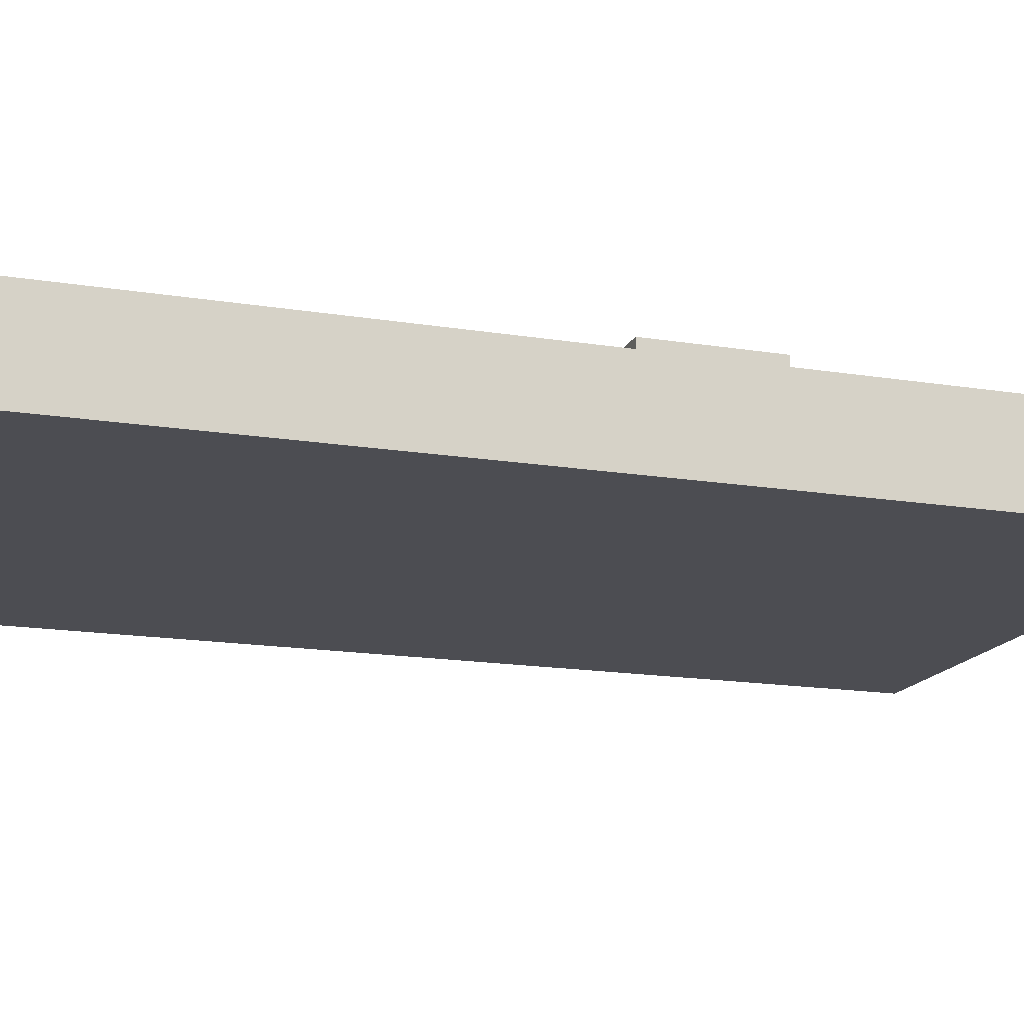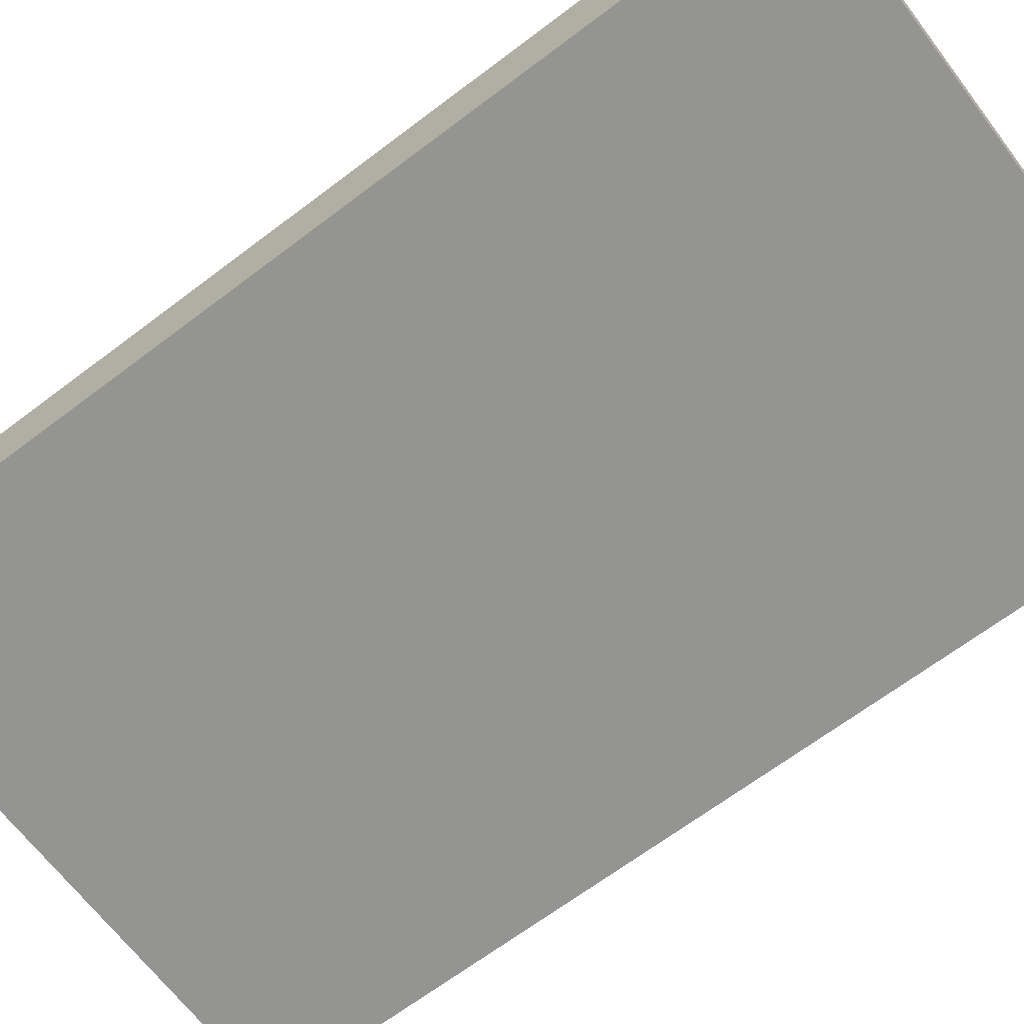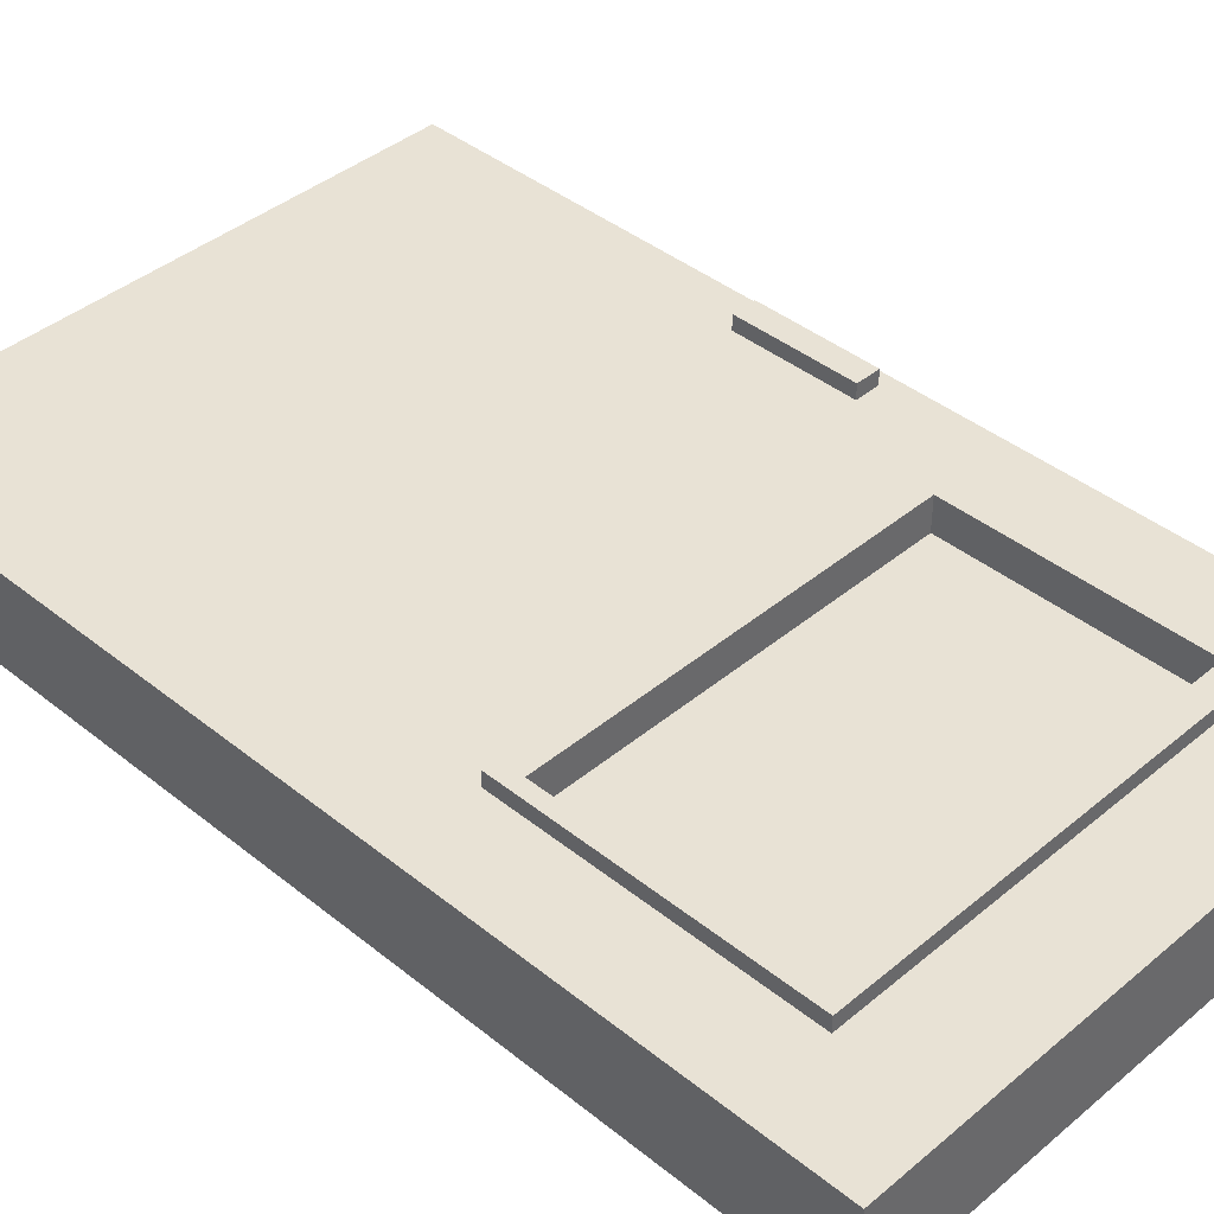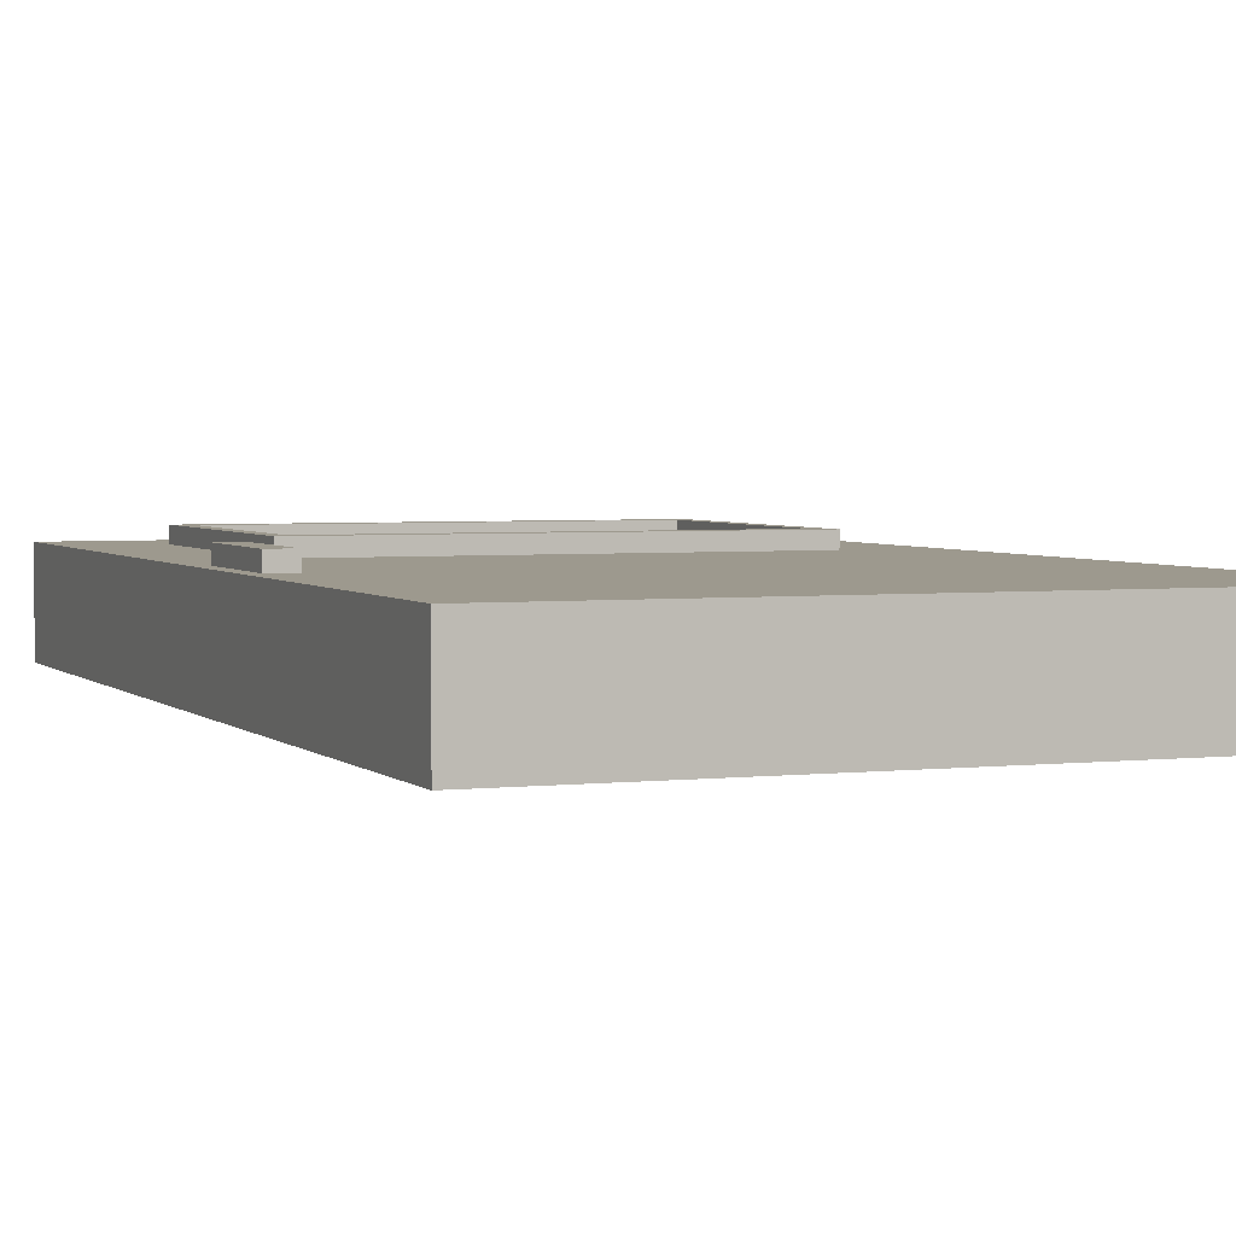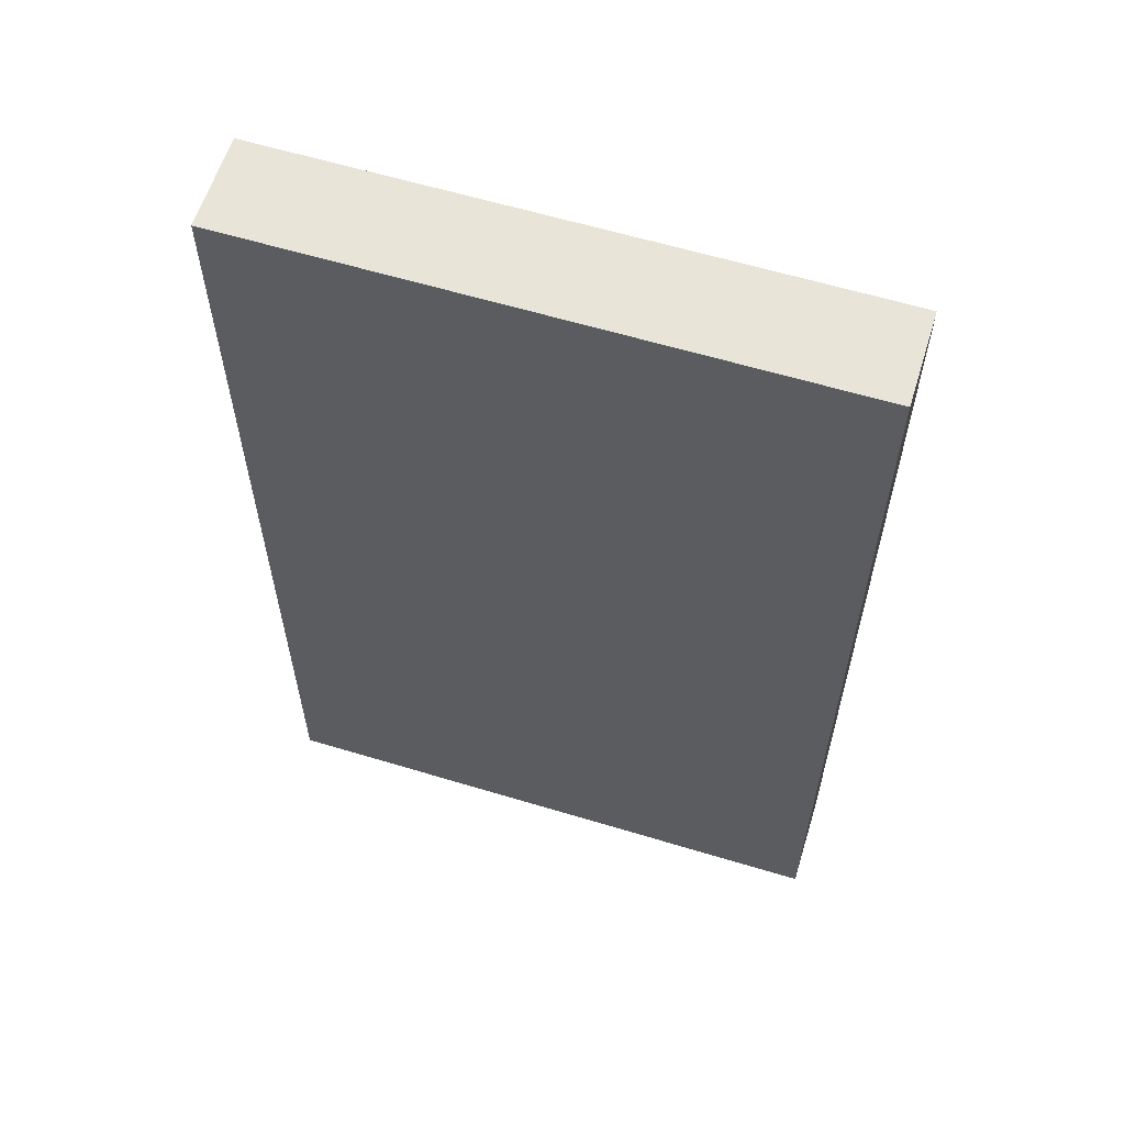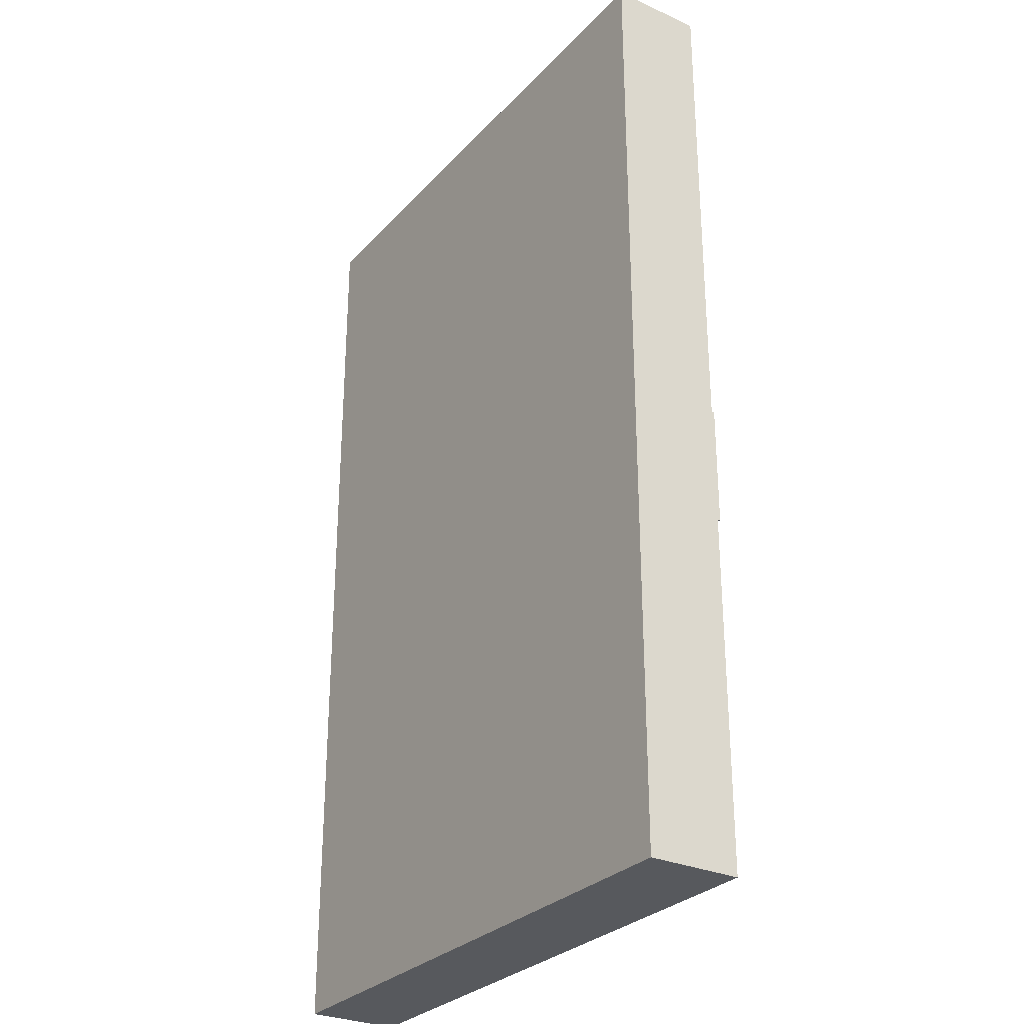
<metadata>
{"format":"obj","ext":"obj","renderer":"f3d","projection":"perspective","resolution":1024,"background":"white","views":[{"elev":-16.3,"azim":-108.6,"up":"+Z"},{"elev":-66.9,"azim":127.2,"up":"+Z"},{"elev":40.7,"azim":134.5,"up":"+Z"},{"elev":3.3,"azim":-21.7,"up":"+Z"},{"elev":60.5,"azim":-162.8,"up":"+Y"},{"elev":-29.0,"azim":-123.6,"up":"+Y"}]}
</metadata>
<code>
g default
v -8.085 0.4889 -6.781
v -7.041 0.4889 -6.781
v -5.997 0.4889 -6.781
v -4.953 0.4889 -6.781
v -3.91 0.4889 -6.781
v -2.866 0.4889 -6.781
v -1.822 0.4889 -6.781
v -8.085 1.782 -6.781
v -7.041 1.782 -6.781
v -5.997 1.782 -6.781
v -4.953 1.782 -6.781
v -3.91 1.782 -6.781
v -2.866 1.782 -6.781
v -1.822 1.782 -6.781
v -8.085 3.076 -6.781
v -7.041 3.076 -6.781
v -5.997 3.076 -6.781
v -4.953 3.076 -6.781
v -3.91 3.076 -6.781
v -2.866 3.076 -6.781
v -1.822 3.076 -6.781
v -8.085 4.369 -6.781
v -7.041 4.369 -6.781
v -5.997 4.369 -6.781
v -4.953 4.369 -6.781
v -3.91 4.369 -6.781
v -2.866 4.369 -6.781
v -1.822 4.369 -6.781
v -8.085 5.662 -6.781
v -7.041 5.662 -6.781
v -5.997 5.662 -6.781
v -4.953 5.662 -6.781
v -3.91 5.662 -6.781
v -2.866 5.662 -6.781
v -1.822 5.662 -6.781
v -8.085 6.956 -6.781
v -1.822 6.956 -6.781
v -8.085 8.249 -6.781
v -1.822 8.249 -6.781
v -8.085 9.542 -6.781
v -1.822 9.542 -6.781
v -8.085 10.84 -6.781
v -7.041 10.84 -6.781
v -5.997 10.84 -6.781
v -4.953 10.84 -6.781
v -3.91 10.84 -6.781
v -2.866 10.84 -6.781
v -1.822 10.84 -6.781
v -8.085 10.84 -7.781
v -7.041 10.84 -7.781
v -5.997 10.84 -7.781
v -4.953 10.84 -7.781
v -3.91 10.84 -7.781
v -2.866 10.84 -7.781
v -1.822 10.84 -7.781
v -8.085 9.542 -7.781
v -7.041 9.542 -7.781
v -5.997 9.542 -7.781
v -4.953 9.542 -7.781
v -3.91 9.542 -7.781
v -2.866 9.542 -7.781
v -1.822 9.542 -7.781
v -8.085 8.249 -7.781
v -7.041 8.249 -7.781
v -5.997 8.249 -7.781
v -4.953 8.249 -7.781
v -3.91 8.249 -7.781
v -2.866 8.249 -7.781
v -1.822 8.249 -7.781
v -8.085 6.956 -7.781
v -7.041 6.956 -7.781
v -5.997 6.956 -7.781
v -4.953 6.956 -7.781
v -3.91 6.956 -7.781
v -2.866 6.956 -7.781
v -1.822 6.956 -7.781
v -8.085 5.662 -7.781
v -7.041 5.662 -7.781
v -5.997 5.662 -7.781
v -4.953 5.662 -7.781
v -3.91 5.662 -7.781
v -2.866 5.662 -7.781
v -1.822 5.662 -7.781
v -8.085 4.369 -7.781
v -7.041 4.369 -7.781
v -5.997 4.369 -7.781
v -4.953 4.369 -7.781
v -3.91 4.369 -7.781
v -2.866 4.369 -7.781
v -1.822 4.369 -7.781
v -8.085 3.076 -7.781
v -7.041 3.076 -7.781
v -5.997 3.076 -7.781
v -4.953 3.076 -7.781
v -3.91 3.076 -7.781
v -2.866 3.076 -7.781
v -1.822 3.076 -7.781
v -8.085 1.782 -7.781
v -7.041 1.782 -7.781
v -5.997 1.782 -7.781
v -4.953 1.782 -7.781
v -3.91 1.782 -7.781
v -2.866 1.782 -7.781
v -1.822 1.782 -7.781
v -8.085 0.4889 -7.781
v -7.041 0.4889 -7.781
v -5.997 0.4889 -7.781
v -4.953 0.4889 -7.781
v -3.91 0.4889 -7.781
v -2.866 0.4889 -7.781
v -1.822 0.4889 -7.781
v -7.041 6.956 -6.982
v -5.997 6.956 -6.982
v -5.997 8.249 -6.982
v -7.041 8.249 -6.982
v -4.953 6.956 -6.982
v -4.953 8.249 -6.982
v -3.91 6.956 -6.982
v -3.91 8.249 -6.982
v -2.866 6.956 -6.982
v -2.866 8.249 -6.982
v -5.997 9.542 -6.982
v -7.041 9.542 -6.982
v -4.953 9.542 -6.982
v -3.91 9.542 -6.982
v -2.866 9.542 -6.982
v -7.197 6.697 -6.781
v -7.041 6.956 -6.781
v -7.041 6.956 -6.806
v -5.997 6.697 -6.781
v -5.997 6.956 -6.781
v -5.997 6.956 -6.806
v -4.953 6.697 -6.781
v -4.953 6.956 -6.781
v -4.953 6.956 -6.806
v -3.91 6.697 -6.781
v -3.91 6.956 -6.781
v -3.91 6.956 -6.806
v -2.709 6.697 -6.781
v -2.866 6.956 -6.781
v -2.866 6.956 -6.806
v -7.197 9.801 -6.781
v -7.041 9.542 -6.781
v -7.041 9.542 -6.806
v -5.997 9.801 -6.781
v -5.997 9.542 -6.781
v -5.997 9.542 -6.806
v -4.953 9.801 -6.781
v -4.953 9.542 -6.781
v -4.953 9.542 -6.806
v -3.91 9.801 -6.781
v -3.91 9.542 -6.781
v -3.91 9.542 -6.806
v -2.709 9.801 -6.781
v -2.866 9.542 -6.781
v -2.866 9.542 -6.806
v -7.197 8.249 -6.781
v -7.041 8.249 -6.781
v -7.041 8.249 -6.806
v -2.709 8.249 -6.781
v -2.866 8.249 -6.781
v -2.866 8.249 -6.806
v -7.041 6.956 -6.621
v -7.197 6.697 -6.621
v -7.041 8.249 -6.621
v -7.197 8.249 -6.621
v -5.997 6.697 -6.621
v -5.997 6.956 -6.621
v -4.953 6.697 -6.621
v -4.953 6.956 -6.621
v -3.91 6.697 -6.621
v -3.91 6.956 -6.621
v -2.709 6.697 -6.621
v -2.866 6.956 -6.621
v -7.041 9.542 -6.621
v -7.197 9.801 -6.621
v -5.997 9.542 -6.621
v -5.997 9.801 -6.621
v -4.953 9.542 -6.621
v -4.953 9.801 -6.621
v -3.91 9.542 -6.621
v -3.91 9.801 -6.621
v -2.866 9.542 -6.621
v -2.709 9.801 -6.621
v -2.866 8.249 -6.621
v -2.709 8.249 -6.621
v -7.934 5.662 -6.781
v -7.956 6.918 -6.781
v -7.956 8.249 -6.781
v -7.956 9.58 -6.781
v -7.934 10.84 -6.781
v -7.934 10.84 -7.781
v -7.934 9.542 -7.781
v -7.934 8.249 -7.781
v -7.934 6.956 -7.781
v -7.934 5.662 -7.781
v -7.934 4.369 -7.781
v -7.934 3.076 -7.781
v -7.934 1.782 -7.781
v -7.934 0.4889 -7.781
v -7.934 0.4889 -6.781
v -7.934 1.782 -6.781
v -7.934 3.076 -6.781
v -7.934 4.369 -6.781
v -7.671 5.662 -6.781
v -7.733 6.853 -6.781
v -7.733 8.249 -6.781
v -7.733 9.645 -6.781
v -7.671 10.84 -6.781
v -7.671 10.84 -7.781
v -7.671 9.542 -7.781
v -7.671 8.249 -7.781
v -7.671 6.956 -7.781
v -7.671 5.662 -7.781
v -7.671 4.369 -7.781
v -7.671 3.076 -7.781
v -7.671 1.782 -7.781
v -7.671 0.4889 -7.781
v -7.671 0.4889 -6.781
v -7.671 1.782 -6.781
v -7.671 3.076 -6.781
v -7.671 4.369 -6.781
v -7.934 4.369 -6.623
v -7.934 5.662 -6.623
v -7.671 4.369 -6.623
v -7.671 5.662 -6.623
g pCube3
f 1 201 202 8
f 2 3 10 9
f 3 4 11 10
f 4 5 12 11
f 5 6 13 12
f 6 7 14 13
f 8 202 203 15
f 9 10 17 16
f 10 11 18 17
f 11 12 19 18
f 12 13 20 19
f 13 14 21 20
f 15 203 204 22
f 16 17 24 23
f 17 18 25 24
f 18 19 26 25
f 19 20 27 26
f 20 21 28 27
f 22 204 187 29
f 23 24 31 30
f 24 25 32 31
f 25 26 33 32
f 26 27 34 33
f 27 28 35 34
f 112 113 114 115
f 113 116 117 114
f 116 118 119 117
f 118 120 121 119
f 115 114 122 123
f 114 117 124 122
f 117 119 125 124
f 119 121 126 125
f 42 191 192 49
f 43 44 51 50
f 44 45 52 51
f 45 46 53 52
f 46 47 54 53
f 47 48 55 54
f 49 192 193 56
f 50 51 58 57
f 51 52 59 58
f 52 53 60 59
f 53 54 61 60
f 54 55 62 61
f 56 193 194 63
f 57 58 65 64
f 58 59 66 65
f 59 60 67 66
f 60 61 68 67
f 61 62 69 68
f 63 194 195 70
f 64 65 72 71
f 65 66 73 72
f 66 67 74 73
f 67 68 75 74
f 68 69 76 75
f 70 195 196 77
f 71 72 79 78
f 72 73 80 79
f 73 74 81 80
f 74 75 82 81
f 75 76 83 82
f 77 196 197 84
f 78 79 86 85
f 79 80 87 86
f 80 81 88 87
f 81 82 89 88
f 82 83 90 89
f 84 197 198 91
f 85 86 93 92
f 86 87 94 93
f 87 88 95 94
f 88 89 96 95
f 89 90 97 96
f 91 198 199 98
f 92 93 100 99
f 93 94 101 100
f 94 95 102 101
f 95 96 103 102
f 96 97 104 103
f 98 199 200 105
f 99 100 107 106
f 100 101 108 107
f 101 102 109 108
f 102 103 110 109
f 103 104 111 110
f 105 200 201 1
f 106 107 3 2
f 107 108 4 3
f 108 109 5 4
f 109 110 6 5
f 110 111 7 6
f 7 111 104 14
f 14 104 97 21
f 21 97 90 28
f 28 90 83 35
f 35 83 76 37
f 37 76 69 39
f 39 69 62 41
f 41 62 55 48
f 105 1 8 98
f 98 8 15 91
f 91 15 22 84
f 84 22 29 77
f 77 29 36 70
f 70 36 38 63
f 63 38 40 56
f 56 40 42 49
f 29 187 188 36
f 30 31 130 127
f 31 32 133 130
f 32 33 136 133
f 33 34 139 136
f 34 35 37 139
f 36 188 189 38
f 139 37 39 160
f 38 189 190 40
f 160 39 41 154
f 40 190 191 42
f 142 145 44 43
f 145 148 45 44
f 148 151 46 45
f 151 154 47 46
f 154 41 48 47
f 129 132 113 112
f 159 129 112 115
f 132 135 116 113
f 135 138 118 116
f 138 141 120 118
f 141 162 121 120
f 147 144 123 122
f 144 159 115 123
f 150 147 122 124
f 153 150 124 125
f 162 156 126 121
f 156 153 125 126
f 164 163 165 166
f 128 129 159 158
f 129 128 131 132
f 163 164 167 168
f 132 131 134 135
f 168 167 169 170
f 135 134 137 138
f 170 169 171 172
f 138 137 140 141
f 172 171 173 174
f 176 175 177 178
f 143 144 147 146
f 178 177 179 180
f 146 147 150 149
f 180 179 181 182
f 149 150 153 152
f 182 181 183 184
f 152 153 156 155
f 184 183 185 186
f 155 156 162 161
f 144 143 158 159
f 175 176 166 165
f 141 140 161 162
f 174 173 186 185
f 128 158 165 163
f 157 127 164 166
f 127 130 167 164
f 131 128 163 168
f 130 133 169 167
f 134 131 168 170
f 133 136 171 169
f 137 134 170 172
f 136 139 173 171
f 140 137 172 174
f 143 146 177 175
f 145 142 176 178
f 146 149 179 177
f 148 145 178 180
f 149 152 181 179
f 151 148 180 182
f 152 155 183 181
f 154 151 182 184
f 155 161 185 183
f 160 154 184 186
f 142 157 166 176
f 158 143 175 165
f 139 160 186 173
f 161 140 174 185
f 187 205 206 188
f 189 188 206 207
f 190 189 207 208
f 191 190 208 209
f 192 191 209 210
f 193 192 210 211
f 194 193 211 212
f 195 194 212 213
f 196 195 213 214
f 197 196 214 215
f 198 197 215 216
f 199 198 216 217
f 200 199 217 218
f 201 200 218 219
f 202 201 219 220
f 203 202 220 221
f 204 203 221 222
f 224 223 225 226
f 205 30 127 206
f 207 206 127 157
f 208 207 157 142
f 209 208 142 43
f 210 209 43 50
f 211 210 50 57
f 212 211 57 64
f 213 212 64 71
f 214 213 71 78
f 215 214 78 85
f 216 215 85 92
f 217 216 92 99
f 218 217 99 106
f 219 218 106 2
f 220 219 2 9
f 221 220 9 16
f 222 221 16 23
f 205 222 23 30
f 187 204 223 224
f 204 222 225 223
f 222 205 226 225
f 205 187 224 226

</code>
